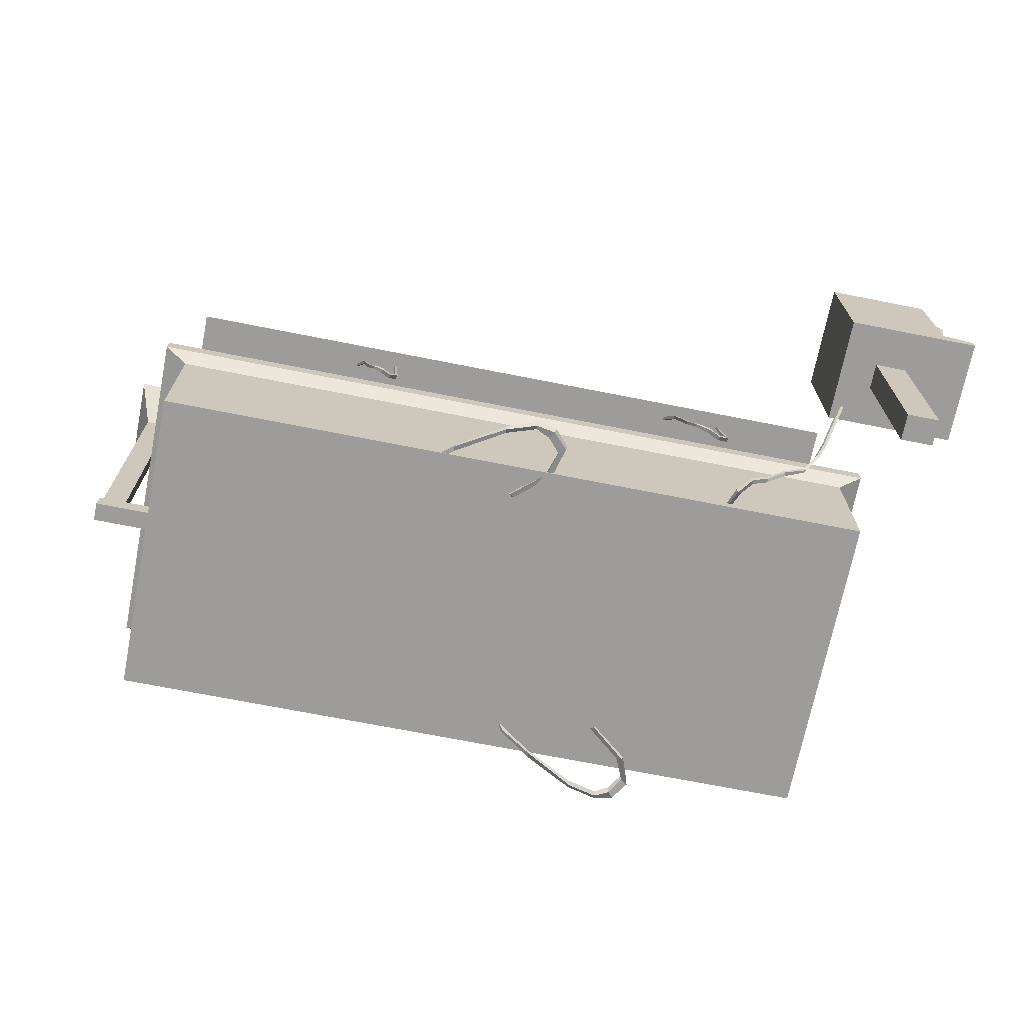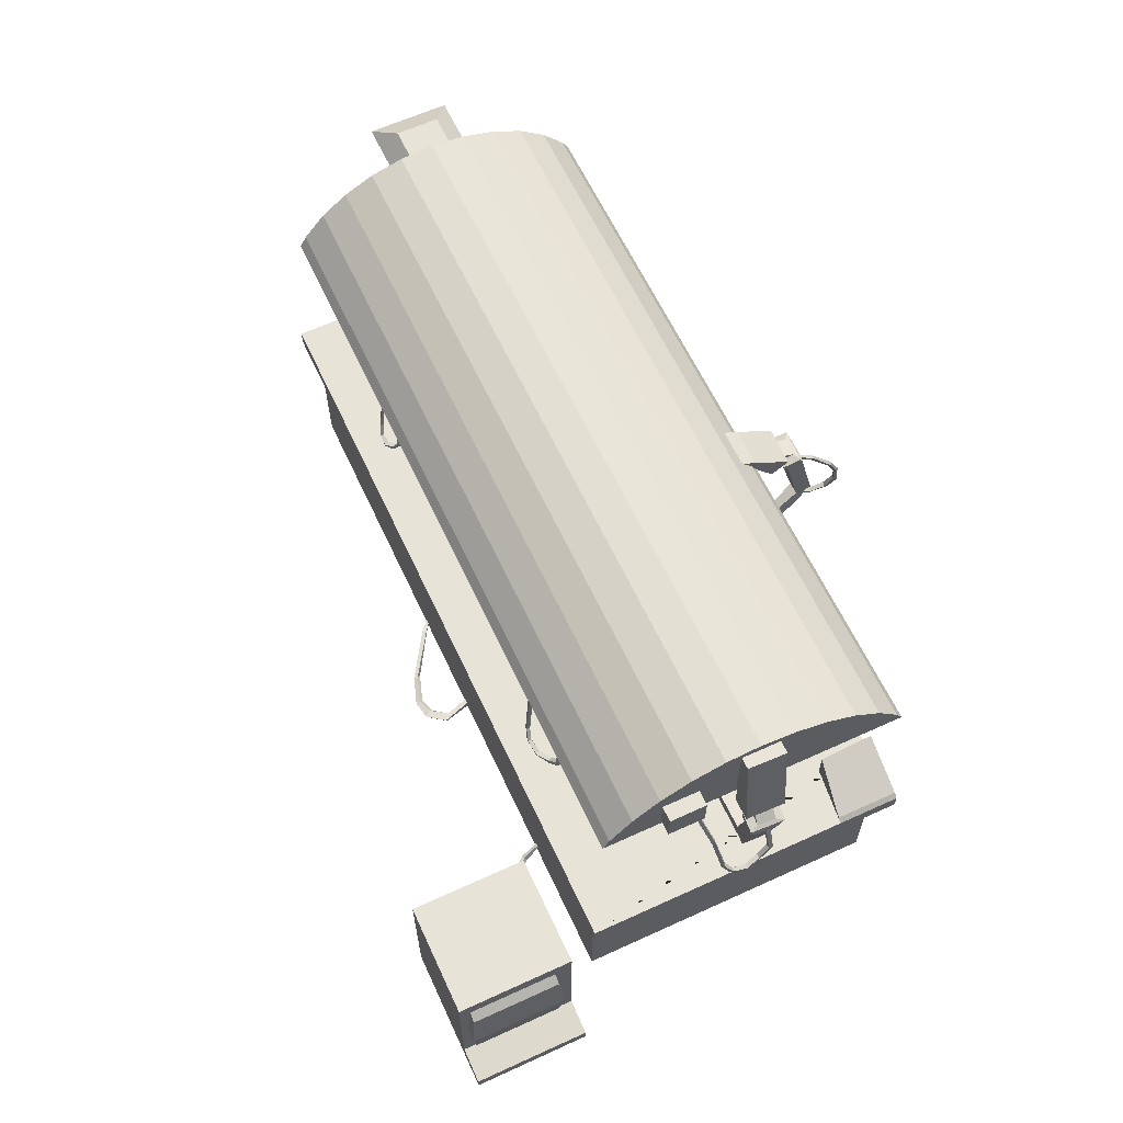
<metadata>
{"format":"obj","ext":"obj","renderer":"f3d","projection":"perspective","resolution":1024,"background":"white","views":[{"elev":-70.2,"azim":-11.2,"up":"+Y"},{"elev":62.1,"azim":65.1,"up":"+Y"}]}
</metadata>
<code>
o Cube.016_Cube.023
v 3.464 -5.419 16.54
v -0.03237 -5.802 13.68
v 4.053 -5.281 16.4
v 0.3643 -5.668 13.3
v 3.37 -4.947 16.53
v -0.1877 -5.582 13.6
v 3.958 -4.808 16.4
v 0.209 -5.448 13.21
v 4.895 -5.467 19.69
v 4.172 -5.512 19.14
v 5.001 -4.963 19.83
v 4.279 -5.008 19.28
v 3.293 -5.77 21.45
v 2.8 -5.692 20.72
v 3.462 -5.277 21.74
v 2.969 -5.199 21.02
v 1.305 -5.618 21.79
v 1.311 -5.432 21.34
v 1.398 -5.275 22.14
v 1.403 -5.089 21.68
v -1.83 -5.44 20.29
v -1.978 -5.602 20.69
v -1.763 -5.254 21.07
v -1.616 -5.092 20.67
v -6.991 -5.35 17.69
v -6.997 -5.352 17.14
v -6.77 -4.962 17.84
v -6.776 -4.964 17.29
v -10.57 -5.487 14.92
v -10.58 -5.489 14.37
v -10.35 -5.099 15.06
v -10.15 -5.072 14.86
v 18.14 -5.798 -15.1
v 14.52 -5.356 -12.41
v 18.7 -6.041 -14.96
v 14.86 -5.605 -12.03
v 17.99 -6.246 -15.18
v 14.33 -5.561 -12.37
v 18.54 -6.49 -15.03
v 14.67 -5.811 -12
v 19.81 -5.469 -18.12
v 19.06 -5.405 -17.6
v 19.86 -5.955 -18.33
v 19.1 -5.891 -17.82
v 18.4 -5.587 -19.88
v 17.85 -5.704 -19.21
v 18.53 -6.046 -20.25
v 17.97 -6.163 -19.57
v 16.45 -5.621 -20.36
v 16.39 -5.875 -19.94
v 16.52 -5.916 -20.75
v 16.46 -6.169 -20.33
v 13.12 -5.785 -19.45
v 13.21 -6.027 -19.08
v 13.31 -6.097 -19.88
v 13.4 -6.339 -19.5
v 7.899 -5.762 -16.82
v 7.85 -5.845 -16.27
v 8.075 -6.15 -17.01
v 8.027 -6.233 -16.47
v 4.168 -5.534 -14.26
v 4.119 -5.618 -13.71
v 4.344 -5.923 -14.45
v 4.521 -6.01 -14.25
v 24.47 -4.765 18.6
v 23.85 -3.779 16.14
v 24.1 -5.015 18.76
v 23.44 -4.021 16.15
v 24.66 -5.158 18.4
v 23.95 -3.952 15.98
v 24.29 -5.408 18.56
v 23.54 -4.194 15.99
v 25.5 -4.584 20.18
v 25.57 -4.48 19.72
v 25.66 -5.024 20.1
v 25.73 -4.92 19.64
v 27.14 -4.054 20.43
v 27.01 -4.123 19.97
v 27.35 -4.475 20.43
v 27.23 -4.544 19.98
v 28.97 -3.015 21.07
v 28.97 -3.237 20.71
v 29.21 -3.286 21.1
v 29.21 -3.508 20.74
v 31.5 -0.7537 20.89
v 31.86 -1.045 21.13
v 31.7 -0.7252 21.2
v 31.67 -1.073 20.82
v 33.41 2.358 22.12
v 33.24 2.451 21.8
v 33.63 2.133 21.93
v 33.47 2.227 21.62
v 34.71 6.056 22.72
v 34.49 6.08 22.43
v 34.97 5.902 22.51
v 34.75 5.926 22.22
v 36.52 11.71 24.61
v 36.27 11.68 24.34
v 36.78 11.61 24.39
v 36.54 11.58 24.11
v 37.33 14.28 25.16
v 37.09 14.25 24.89
v 37.6 14.18 24.94
v 37.36 14.15 24.66
v -33.3 24.99 -14.26
v -33.1 32.05 -13.52
v -33.59 24.83 -14.18
v -33.41 32.05 -13.44
v -33.45 25.1 -14.68
v -33.16 32.18 -13.74
v -33.73 24.95 -14.61
v -33.46 32.18 -13.65
v -32.72 23.36 -14.52
v -32.65 23.82 -14.56
v -32.9 23.36 -14.95
v -32.82 23.81 -14.99
v -31.74 23.03 -15.13
v -31.84 23.48 -15.17
v -31.88 22.94 -15.56
v -31.98 23.39 -15.61
v -30.7 23.68 -15.3
v -30.92 23.86 -15.35
v -30.75 23.58 -15.64
v -30.96 23.76 -15.69
v -30.09 24.81 -15.3
v -30.09 24.89 -14.96
v -30.34 24.93 -15.03
v -30.34 24.85 -15.37
v -29.26 29.32 -14.02
v -29.48 29.45 -14.01
v -29.29 29.39 -14.36
v -29.52 29.53 -14.36
v -28.17 32.61 -12.43
v -28.4 32.74 -12.42
v -28.2 32.68 -12.77
v -28.43 32.81 -12.77
v -14.95 24.99 15.15
v -15.15 32.05 14.42
v -14.67 24.83 15.08
v -14.85 32.05 14.34
v -14.81 25.1 15.58
v -15.09 32.18 14.63
v -14.52 24.95 15.5
v -14.79 32.18 14.55
v -15.53 23.36 15.42
v -15.6 23.82 15.46
v -15.36 23.36 15.84
v -15.43 23.81 15.88
v -16.51 23.03 16.02
v -16.41 23.48 16.06
v -16.38 22.94 16.46
v -16.27 23.39 16.5
v -17.55 23.68 16.19
v -17.33 23.86 16.24
v -17.51 23.58 16.53
v -17.29 23.76 16.59
v -18.16 24.81 16.19
v -18.17 24.89 15.85
v -17.92 24.93 15.93
v -17.91 24.85 16.26
v -19 29.32 14.91
v -18.77 29.45 14.91
v -18.97 29.39 15.26
v -18.74 29.53 15.25
v -20.08 32.61 13.32
v -19.85 32.74 13.32
v -20.05 32.68 13.67
v -19.82 32.81 13.66
v 26.49 24.98 15.17
v 26.3 32.07 14.46
v 26.92 24.83 15.05
v 26.76 32.07 14.33
v 26.65 25.1 15.6
v 26.36 32.19 14.67
v 27.08 24.94 15.48
v 26.82 32.19 14.55
v 25.59 23.35 15.52
v 25.49 23.81 15.57
v 25.8 23.35 15.94
v 25.69 23.81 16
v 24.06 23.02 16.28
v 24.21 23.47 16.31
v 24.21 22.94 16.72
v 24.36 23.39 16.75
v 22.51 23.67 16.59
v 22.83 23.85 16.62
v 22.53 23.58 16.94
v 22.85 23.76 16.97
v 21.61 24.81 16.67
v 21.65 24.89 16.31
v 22.01 24.93 16.36
v 21.97 24.85 16.72
v 20.54 29.32 15.45
v 20.88 29.46 15.42
v 20.54 29.4 15.81
v 20.88 29.53 15.77
v 19.14 32.61 13.93
v 19.48 32.74 13.89
v 19.14 32.68 14.28
v 19.48 32.82 14.25
v -45.17 1.437 1
v -44.81 3.437 0.7188
v -45.17 1.437 -1
v -44.81 3.437 -0.7188
v -37.96 1.437 1
v -42.26 3.437 0.7188
v -37.96 1.437 -1
v -42.26 3.437 -0.7188
v -45.17 3.437 1
v -45.17 3.437 -1
v -37.96 3.437 -1
v -37.96 3.437 1
v -44.81 33.56 0.7188
v -44.81 33.56 -0.7188
v -42.26 33.56 -0.7188
v -42.26 33.56 0.7188
v -46.46 37.26 4.441
v -46.46 37.26 -4.441
v -38.46 37.26 -4.441
v -38.46 37.26 4.441
v -43.23 39.53 2.483
v -43.23 39.53 -2.235
v -38.46 39.51 -2.235
v -38.46 39.51 2.483
v 7.855 34.42 -14.09
v 8.055 33.73 -15.92
v 3.69 34.38 -14.23
v 3.889 33.68 -16.06
v 6.83 29.7 -18.96
v 6.85 30.35 -19.81
v 4.869 29.68 -19.02
v 4.889 30.33 -19.87
v 3.798 30.68 -20.38
v 3.756 29.3 -18.58
v 7.964 30.73 -20.24
v 7.921 29.35 -18.45
v 5.069 30.05 -21.5
v 5.021 29.79 -20.47
v 7.029 30.06 -21.41
v 6.981 29.8 -20.38
v 4.233 30.02 -22.01
v 4.142 29.53 -20.08
v 7.91 30.03 -21.84
v 7.819 29.54 -19.9
v 5.659 21.12 -24.03
v 5.404 20.55 -23.1
v 6.7 21.12 -23.98
v 6.871 20.55 -23.03
v 4.244 29.34 -22.19
v 4.153 28.84 -20.26
v 7.83 28.86 -20.08
v 7.921 29.35 -22.01
v 4.916 29.01 -22.48
v 7.243 29.01 -22.37
v 4.837 28.57 -20.79
v 7.163 28.58 -20.67
v 5.031 21.58 -24.36
v 4.952 21.15 -22.67
v 7.358 21.59 -24.25
v 7.279 21.16 -22.56
v 5.676 20.33 -24.29
v 5.43 18.9 -23.51
v 6.718 20.33 -24.24
v 6.896 18.9 -23.44
v 7.94 17.42 -16.54
v 7.503 16.57 -16.4
v 8.444 17.07 -17.29
v 8.007 16.22 -17.15
v 8.335 17.31 -16.24
v 7.897 16.46 -16.09
v 8.839 16.95 -16.99
v 8.401 16.1 -16.84
v 9.955 17.78 -15.35
v 10.46 17.43 -16.1
v 10.23 17.55 -15.07
v 10.74 17.2 -15.82
v 8.439 14.27 -15.94
v 7.935 14.63 -15.19
v 8.777 14.05 -15.61
v 8.273 14.4 -14.86
v 6.245 18.04 -25.31
v 6.406 19.31 -23.39
v 6.094 17.59 -25.3
v 6.24 18.9 -23.23
v 5.798 18.19 -25.26
v 6.191 19.43 -23.31
v 5.647 17.74 -25.25
v 6.026 19.02 -23.15
v 6.545 18.28 -27.16
v 6.549 18.56 -26.78
v 6.079 18.35 -27.21
v 6.083 18.63 -26.83
v 7.006 20.07 -27.91
v 6.876 20.15 -27.46
v 6.563 20.16 -28.06
v 6.432 20.24 -27.61
v 6.919 21.66 -27.84
v 6.704 21.51 -27.59
v 6.623 21.8 -28.01
v 6.407 21.64 -27.76
v 6.662 23.33 -26.65
v 6.552 23.63 -27.06
v 6.363 23.39 -26.85
v 6.852 23.57 -26.85
v 6.419 25.98 -24.63
v 6.373 25.77 -24.34
v 6.061 25.96 -24.7
v 6.015 25.74 -24.41
v 6.354 27.4 -22.73
v 6.309 27.18 -22.43
v 5.997 27.37 -22.8
v 5.951 27.15 -22.72
v 40.83 32.52 10.19
v 40.83 35.89 10.19
v 40.83 32.52 6.255
v 40.83 35.89 6.255
v 38.65 32.52 10.19
v 38.65 35.89 10.19
v 38.65 32.52 6.255
v 38.65 35.89 6.255
v 43.49 24.98 0.2446
v 42.75 27.6 0.2372
v 43.49 24.83 -0.2031
v 42.75 27.6 -0.2373
v 43.94 25.1 0.2031
v 42.97 27.72 0.2372
v 43.94 24.94 -0.2447
v 42.97 27.72 -0.2373
v 43.58 23.35 1.198
v 43.6 23.81 1.317
v 44.05 23.35 1.113
v 44.07 23.81 1.232
v 43.91 23.02 2.874
v 43.98 23.47 2.738
v 44.38 22.94 2.847
v 44.45 23.39 2.711
v 43.8 23.67 4.454
v 43.91 23.85 4.157
v 44.15 23.58 4.527
v 44.26 23.76 4.23
v 43.64 24.81 5.346
v 43.78 24.85 5.009
v 43.31 24.89 5.217
v 43.45 24.93 4.88
v 42.18 29.32 6.054
v 42.24 29.46 5.718
v 42.53 29.4 6.146
v 42.59 29.53 5.809
v 40.34 32.61 7.005
v 40.4 32.74 6.668
v 40.69 32.68 7.096
v 40.75 32.82 6.76
v 38.29 39.58 2.006
v 40.52 39.92 2.061
v 38.39 39.55 -2.16
v 40.63 39.89 -2.105
v 40.33 30.18 1.017
v 41.39 30.34 1.043
v 40.38 30.17 -0.944
v 41.44 30.33 -0.9182
v 42.06 30.41 -2.006
v 39.82 30.07 -2.061
v 41.95 30.43 2.16
v 39.71 30.1 2.105
v 42.74 29.29 -0.7544
v 41.71 29.56 -0.8004
v 42.65 29.31 1.206
v 41.62 29.57 1.16
v 43.17 29.03 -1.595
v 41.24 29.54 -1.681
v 43.01 29.06 2.083
v 41.08 29.56 1.997
v 40.63 20.23 -0.3454
v 39.54 20.19 -0.6039
v 40.59 20.24 0.6963
v 39.48 20.2 0.8632
v 42.99 28.35 -1.598
v 41.06 28.85 -1.684
v 40.9 28.88 1.994
v 42.84 28.37 2.08
v 43.08 27.91 -0.9335
v 42.98 27.92 1.394
v 41.39 28.35 -1.009
v 41.29 28.36 1.318
v 41.15 20.5 -0.9664
v 39.46 20.94 -1.042
v 41.05 20.51 1.361
v 39.36 20.95 1.285
v 40.48 19.42 -0.3439
v 39.11 18.55 -0.6112
v 40.44 19.43 0.6978
v 39.05 18.56 0.8559
v 31.83 19.75 0.7937
v 31.62 19.66 -0.1466
v 32.22 18.87 0.8267
v 32.02 18.78 -0.1137
v 31.38 19.55 0.9462
v 31.18 19.46 0.005844
v 31.77 18.67 0.9791
v 31.57 18.58 0.0388
v 30.14 19.07 2.311
v 30.53 18.19 2.344
v 29.72 18.88 2.297
v 30.11 17.99 2.33
v 30.25 17.96 -1.389
v 29.86 18.84 -1.422
v 29.77 17.74 -1.362
v 29.38 18.63 -1.395
v 46.84 17.78 34.13
v 46.84 27.73 34.13
v 46.84 17.78 25.22
v 46.84 27.73 25.22
v 48.12 18.42 34.13
v 48.2 26.62 34.13
v 48.12 18.42 25.22
v 48.2 26.62 25.22
v 46.84 22.76 34.53
v 46.84 22.76 24.82
v 48.84 22.76 24.82
v 48.84 22.76 34.53
v -39.21 31.68 -16.45
v 39.21 31.68 -16.45
v 39.21 31.68 16.45
v -39.21 31.68 16.45
v 39.21 32.91 15.73
v -39.21 32.91 15.73
v 39.21 32.91 -15.73
v 39.21 35.54 -13.38
v 39.21 37.7 -10.51
v 39.21 39.31 -7.24
v 39.21 40.3 -3.691
v 39.21 40.63 -3.3e-05
v 39.21 40.3 3.691
v 39.21 39.31 7.24
v 39.21 37.7 10.51
v 39.21 35.54 13.38
v -39.21 35.54 13.38
v -39.21 37.7 10.51
v -39.21 39.31 7.24
v -39.21 40.3 3.691
v -39.21 40.63 1e-05
v -39.21 40.3 -3.691
v -39.21 39.31 -7.24
v -39.21 37.7 -10.51
v -39.21 35.54 -13.38
v -39.21 32.91 -15.73
v 36.2 14.07 35.21
v 36.2 29.03 35.21
v 36.2 14.07 23.47
v 36.2 29.03 23.47
v 47.36 14.07 35.21
v 47.36 29.03 35.21
v 47.36 14.07 23.47
v 47.36 29.03 23.47
v 36.2 16.08 35.21
v 36.2 16.08 23.47
v 47.36 16.08 23.47
v 47.36 16.08 35.21
v 50.72 15.38 23.47
v 50.72 14.07 23.47
v 50.72 15.38 35.21
v 50.72 14.07 35.21
v 40.04 -5.728 27.91
v 40.04 22.4 27.91
v 40.04 -5.728 30.77
v 40.04 22.4 30.77
v 43.51 -5.728 27.91
v 43.51 22.4 27.91
v 43.51 -5.728 30.77
v 43.51 22.4 30.77
v -38.47 -5.455 16.72
v -38.47 9.294 16.72
v -38.47 -5.455 -16.72
v -38.47 9.294 -16.72
v 38.47 -5.455 16.72
v 38.47 9.294 16.72
v 38.47 -5.455 -16.72
v 38.47 9.294 -16.72
v -41.01 10.9 17.82
v -41.01 10.9 -17.82
v 41.01 10.9 -17.82
v 41.01 10.9 17.82
v -41.01 12.66 17.82
v -41.01 12.66 -17.82
v 41.01 12.66 -17.82
v 41.01 12.66 17.82
v 41.01 12.66 -11.04
v 34.48 12.66 -17.82
v 34.72 12.66 -11.79
v 34.48 15.73 -17.82
v 40.5 13.09 -17.82
v 40.5 13.09 -11.04
v 34.72 15.73 -11.79
f 2 4 3 1
f 4 8 7 3
f 8 6 5 7
f 6 2 1 5
f 7 5 12 11
f 6 8 4 2
f 11 12 16 15
f 1 3 9 10
f 3 7 11 9
f 5 1 10 12
f 14 13 17 18
f 10 9 13 14
f 12 10 14 16
f 9 11 15 13
f 20 18 21 24
f 16 14 18 20
f 13 15 19 17
f 15 16 20 19
f 17 19 23 22
f 19 20 24 23
f 18 17 22 21
f 24 21 26 28
f 25 27 31 29
f 22 23 27 25
f 23 24 28 27
f 21 22 25 26
f 30 29 31 32
f 27 28 32 31
f 26 25 29 30
f 28 26 30 32
f 34 36 35 33
f 36 40 39 35
f 40 38 37 39
f 38 34 33 37
f 39 37 44 43
f 38 40 36 34
f 43 44 48 47
f 33 35 41 42
f 35 39 43 41
f 37 33 42 44
f 46 45 49 50
f 42 41 45 46
f 44 42 46 48
f 41 43 47 45
f 52 50 54 56
f 48 46 50 52
f 45 47 51 49
f 47 48 52 51
f 49 51 55 53
f 51 52 56 55
f 50 49 53 54
f 56 54 58 60
f 57 59 63 61
f 53 55 59 57
f 55 56 60 59
f 54 53 57 58
f 62 61 63 64
f 59 60 64 63
f 58 57 61 62
f 60 58 62 64
f 66 68 67 65
f 68 72 71 67
f 72 70 69 71
f 70 66 65 69
f 71 69 76 75
f 70 72 68 66
f 75 76 80 79
f 65 67 73 74
f 67 71 75 73
f 69 65 74 76
f 78 77 81 82
f 74 73 77 78
f 76 74 78 80
f 73 75 79 77
f 84 82 85 88
f 80 78 82 84
f 77 79 83 81
f 79 80 84 83
f 81 83 86 87
f 83 84 88 86
f 82 81 87 85
f 88 85 90 92
f 89 91 95 93
f 87 86 91 89
f 86 88 92 91
f 85 87 89 90
f 95 96 100 99
f 91 92 96 95
f 90 89 93 94
f 92 90 94 96
f 98 97 101 102
f 94 93 97 98
f 96 94 98 100
f 93 95 99 97
f 102 101 103 104
f 100 98 102 104
f 97 99 103 101
f 99 100 104 103
f 106 108 107 105
f 108 112 111 107
f 112 110 109 111
f 110 106 105 109
f 111 109 116 115
f 110 112 108 106
f 115 116 120 119
f 105 107 113 114
f 107 111 115 113
f 109 105 114 116
f 118 117 121 122
f 114 113 117 118
f 116 114 118 120
f 113 115 119 117
f 124 122 127 128
f 120 118 122 124
f 117 119 123 121
f 119 120 124 123
f 121 123 125 126
f 123 124 128 125
f 122 121 126 127
f 128 127 130 132
f 129 131 135 133
f 126 125 131 129
f 125 128 132 131
f 127 126 129 130
f 134 133 135 136
f 131 132 136 135
f 130 129 133 134
f 132 130 134 136
f 138 140 139 137
f 140 144 143 139
f 144 142 141 143
f 142 138 137 141
f 143 141 148 147
f 142 144 140 138
f 147 148 152 151
f 137 139 145 146
f 139 143 147 145
f 141 137 146 148
f 150 149 153 154
f 146 145 149 150
f 148 146 150 152
f 145 147 151 149
f 156 154 159 160
f 152 150 154 156
f 149 151 155 153
f 151 152 156 155
f 153 155 157 158
f 155 156 160 157
f 154 153 158 159
f 160 159 162 164
f 161 163 167 165
f 158 157 163 161
f 157 160 164 163
f 159 158 161 162
f 166 165 167 168
f 163 164 168 167
f 162 161 165 166
f 164 162 166 168
f 170 172 171 169
f 172 176 175 171
f 176 174 173 175
f 174 170 169 173
f 175 173 180 179
f 174 176 172 170
f 179 180 184 183
f 169 171 177 178
f 171 175 179 177
f 173 169 178 180
f 182 181 185 186
f 178 177 181 182
f 180 178 182 184
f 177 179 183 181
f 188 186 191 192
f 184 182 186 188
f 181 183 187 185
f 183 184 188 187
f 185 187 189 190
f 187 188 192 189
f 186 185 190 191
f 192 191 194 196
f 193 195 199 197
f 190 189 195 193
f 189 192 196 195
f 191 190 193 194
f 198 197 199 200
f 195 196 200 199
f 194 193 197 198
f 196 194 198 200
f 209 210 203 201
f 210 211 207 203
f 211 212 205 207
f 212 209 201 205
f 201 203 207 205
f 206 208 215 216
f 202 204 210 209
f 204 208 211 210
f 208 206 212 211
f 206 202 209 212
f 214 213 217 218
f 204 202 213 214
f 202 206 216 213
f 208 204 214 215
f 217 220 224 221
f 213 216 220 217
f 215 214 218 219
f 216 215 219 220
f 224 223 222 221
f 219 218 222 223
f 220 219 223 224
f 218 217 221 222
f 226 228 227 225
f 228 233 234 227
f 229 231 238 240
f 235 226 225 236
f 225 227 234 236
f 235 233 228 226
f 232 231 234 233
f 230 232 233 235
f 229 230 235 236
f 231 229 236 234
f 239 240 244 243
f 232 230 239 237
f 230 229 240 239
f 231 232 237 238
f 255 253 257 258
f 238 237 241 242
f 240 238 242 244
f 237 239 243 241
f 245 247 263 261
f 256 255 258 260
f 253 254 259 257
f 254 256 260 259
f 243 244 251 252
f 241 243 252 249
f 244 242 250 251
f 242 241 249 250
f 252 251 256 254
f 249 252 254 253
f 251 250 255 256
f 250 249 253 255
f 245 246 258 257
f 247 245 257 259
f 248 247 259 260
f 246 248 260 258
f 261 263 264 262
f 247 248 264 263
f 246 245 261 262
f 246 262 268 266
f 266 268 277 278
f 262 264 267 268
f 248 246 266 265
f 264 248 265 267
f 269 270 272 271
f 268 267 271 272
f 271 267 274 276
f 265 266 270 269
f 274 273 275 276
f 269 271 276 275
f 265 269 275 273
f 267 265 273 274
f 278 277 279 280
f 268 272 279 277
f 270 266 278 280
f 272 270 280 279
f 282 284 283 281
f 284 288 287 283
f 288 286 285 287
f 286 282 281 285
f 287 285 292 291
f 286 288 284 282
f 291 292 296 295
f 281 283 289 290
f 283 287 291 289
f 285 281 290 292
f 294 293 297 298
f 290 289 293 294
f 292 290 294 296
f 289 291 295 293
f 300 298 301 303
f 296 294 298 300
f 293 295 299 297
f 295 296 300 299
f 297 299 302 304
f 299 300 303 302
f 298 297 304 301
f 303 301 306 308
f 305 307 311 309
f 304 302 307 305
f 302 303 308 307
f 301 304 305 306
f 310 309 311 312
f 307 308 312 311
f 306 305 309 310
f 308 306 310 312
f 314 313 315 316
f 316 315 319 320
f 320 319 317 318
f 318 317 313 314
f 313 317 319 315
f 318 314 316 320
f 322 324 323 321
f 324 328 327 323
f 328 326 325 327
f 326 322 321 325
f 327 325 332 331
f 326 328 324 322
f 331 332 336 335
f 321 323 329 330
f 323 327 331 329
f 325 321 330 332
f 334 333 337 338
f 330 329 333 334
f 332 330 334 336
f 329 331 335 333
f 340 338 344 342
f 336 334 338 340
f 333 335 339 337
f 335 336 340 339
f 337 339 341 343
f 339 340 342 341
f 338 337 343 344
f 342 344 346 348
f 345 347 351 349
f 343 341 347 345
f 341 342 348 347
f 344 343 345 346
f 350 349 351 352
f 347 348 352 351
f 346 345 349 350
f 348 346 350 352
f 354 356 355 353
f 356 361 362 355
f 357 359 366 368
f 363 354 353 364
f 353 355 362 364
f 363 361 356 354
f 360 359 362 361
f 358 360 361 363
f 357 358 363 364
f 359 357 364 362
f 367 368 372 371
f 360 358 367 365
f 358 357 368 367
f 359 360 365 366
f 383 381 385 386
f 366 365 369 370
f 368 366 370 372
f 365 367 371 369
f 373 375 391 389
f 384 383 386 388
f 381 382 387 385
f 382 384 388 387
f 371 372 379 380
f 369 371 380 377
f 372 370 378 379
f 370 369 377 378
f 380 379 384 382
f 377 380 382 381
f 379 378 383 384
f 378 377 381 383
f 373 374 386 385
f 375 373 385 387
f 376 375 387 388
f 374 376 388 386
f 389 391 392 390
f 375 376 392 391
f 374 373 389 390
f 374 390 396 394
f 394 396 405 406
f 390 392 395 396
f 376 374 394 393
f 392 376 393 395
f 397 398 400 399
f 396 395 399 400
f 399 395 402 404
f 393 394 398 397
f 402 401 403 404
f 397 399 404 403
f 393 397 403 401
f 395 393 401 402
f 406 405 407 408
f 396 400 407 405
f 398 394 406 408
f 400 398 408 407
f 417 418 411 409
f 418 419 415 411
f 419 420 413 415
f 420 417 409 413
f 409 411 415 413
f 414 416 412 410
f 414 410 417 420
f 416 414 420 419
f 412 416 419 418
f 410 412 418 417
f 421 422 423 424
f 423 425 426 424
f 422 427 428 429 430 431 432 433 434 435 436 425 423
f 426 425 436 437
f 424 426 437 438 439 440 441 442 443 444 445 446 421
f 421 446 427 422
f 445 428 427 446
f 444 429 428 445
f 443 430 429 444
f 442 431 430 443
f 441 432 431 442
f 440 433 432 441
f 439 434 433 440
f 438 435 434 439
f 437 436 435 438
f 455 456 449 447
f 456 457 453 449
f 451 453 460 462
f 458 455 447 451
f 447 449 453 451
f 452 454 450 448
f 452 448 455 458
f 454 452 458 457
f 450 454 457 456
f 448 450 456 455
f 459 461 462 460
f 453 457 459 460
f 458 451 462 461
f 457 458 461 459
f 464 463 465 466
f 466 465 469 470
f 470 469 467 468
f 468 467 463 464
f 463 467 469 465
f 468 464 466 470
f 472 474 473 471
f 474 478 477 473
f 478 476 475 477
f 476 472 471 475
f 471 473 477 475
f 478 474 480 481
f 479 482 486 483
f 476 478 481 482
f 474 472 479 480
f 472 476 482 479
f 486 487 489 488 484 483
f 481 480 484 488 485
f 482 481 485 487 486
f 480 479 483 484
f 490 493 492 491
f 487 485 491 492
f 488 489 493 490
f 485 488 490 491
f 489 487 492 493

</code>
